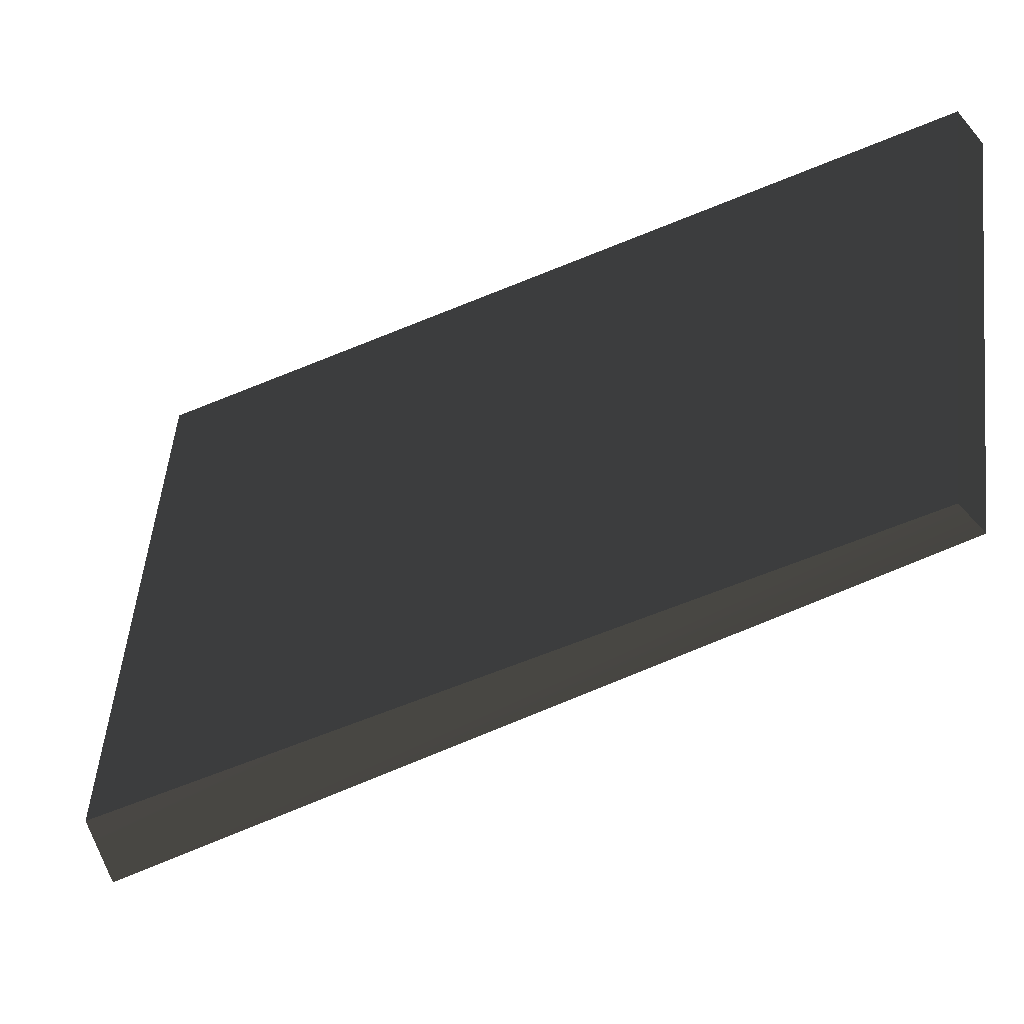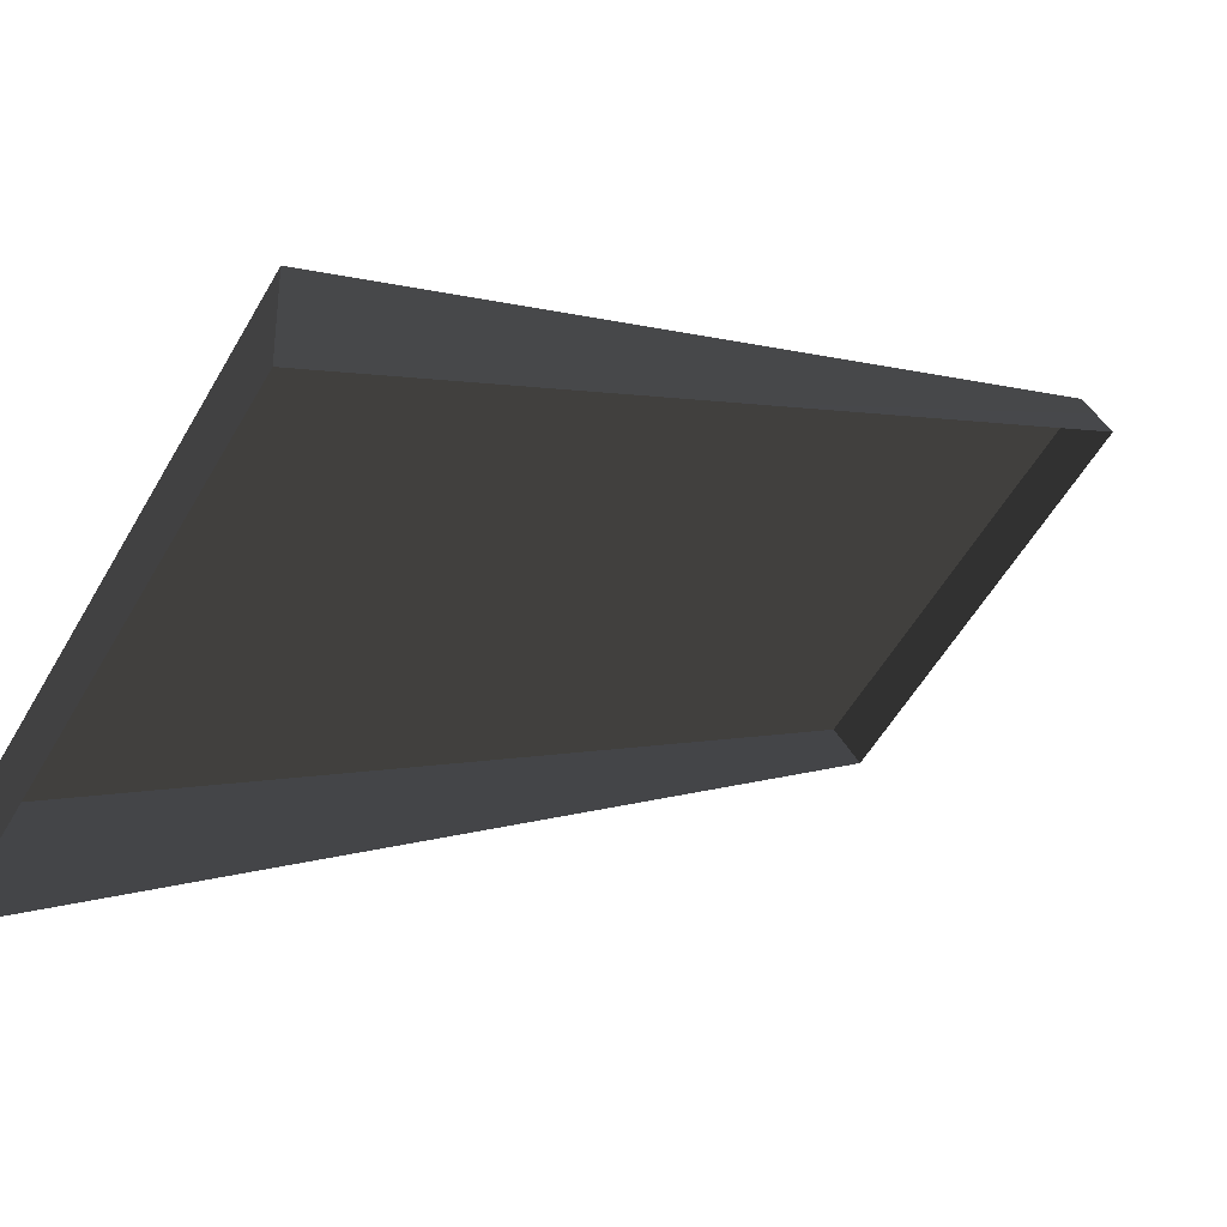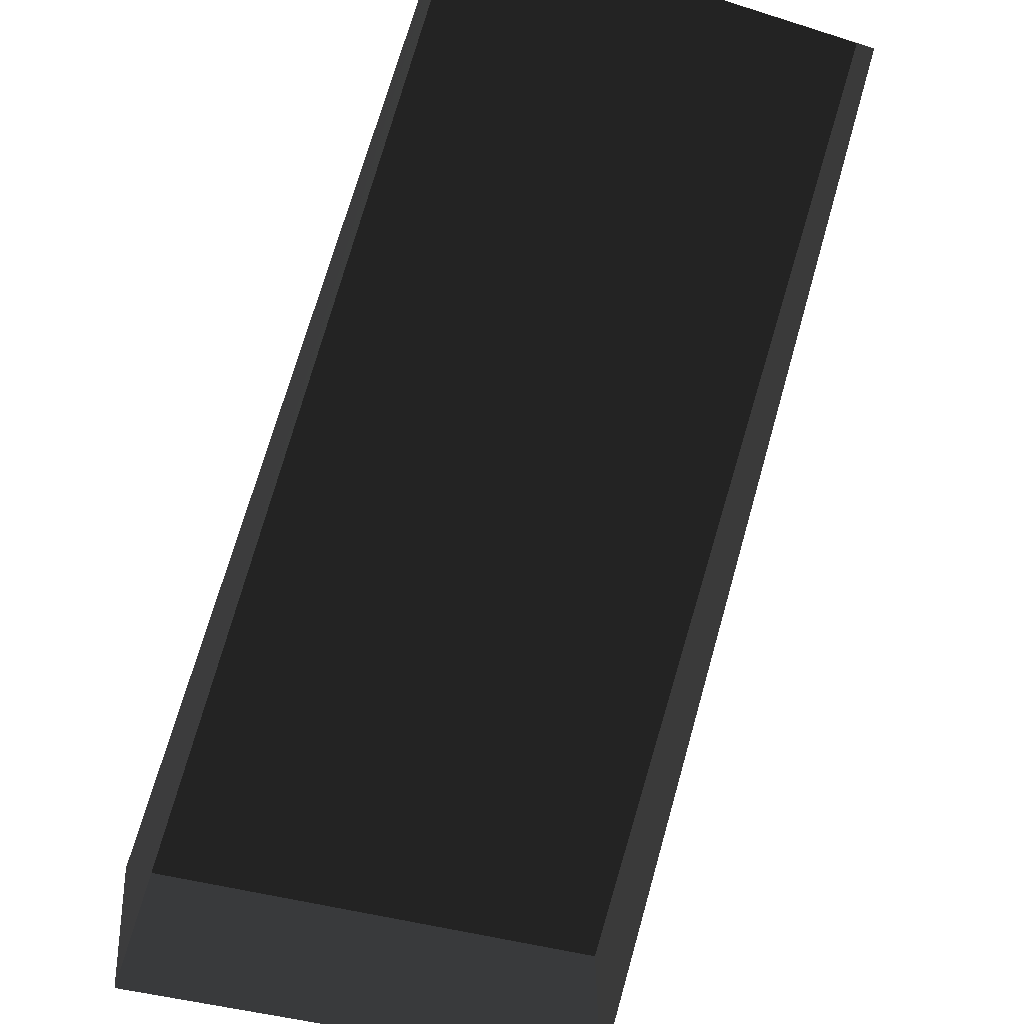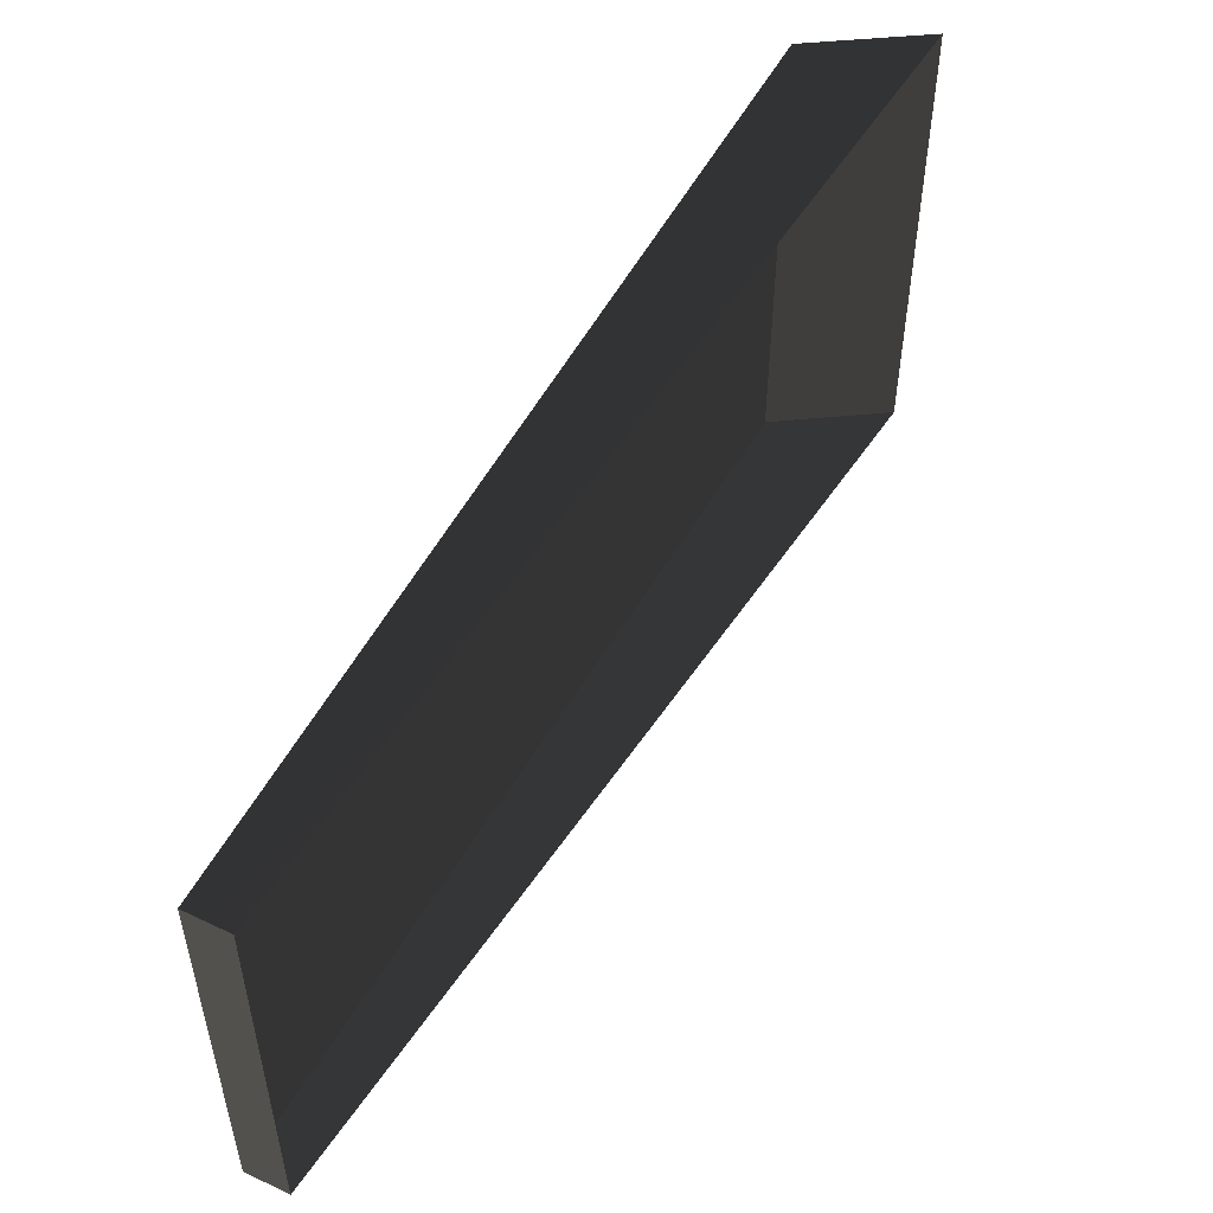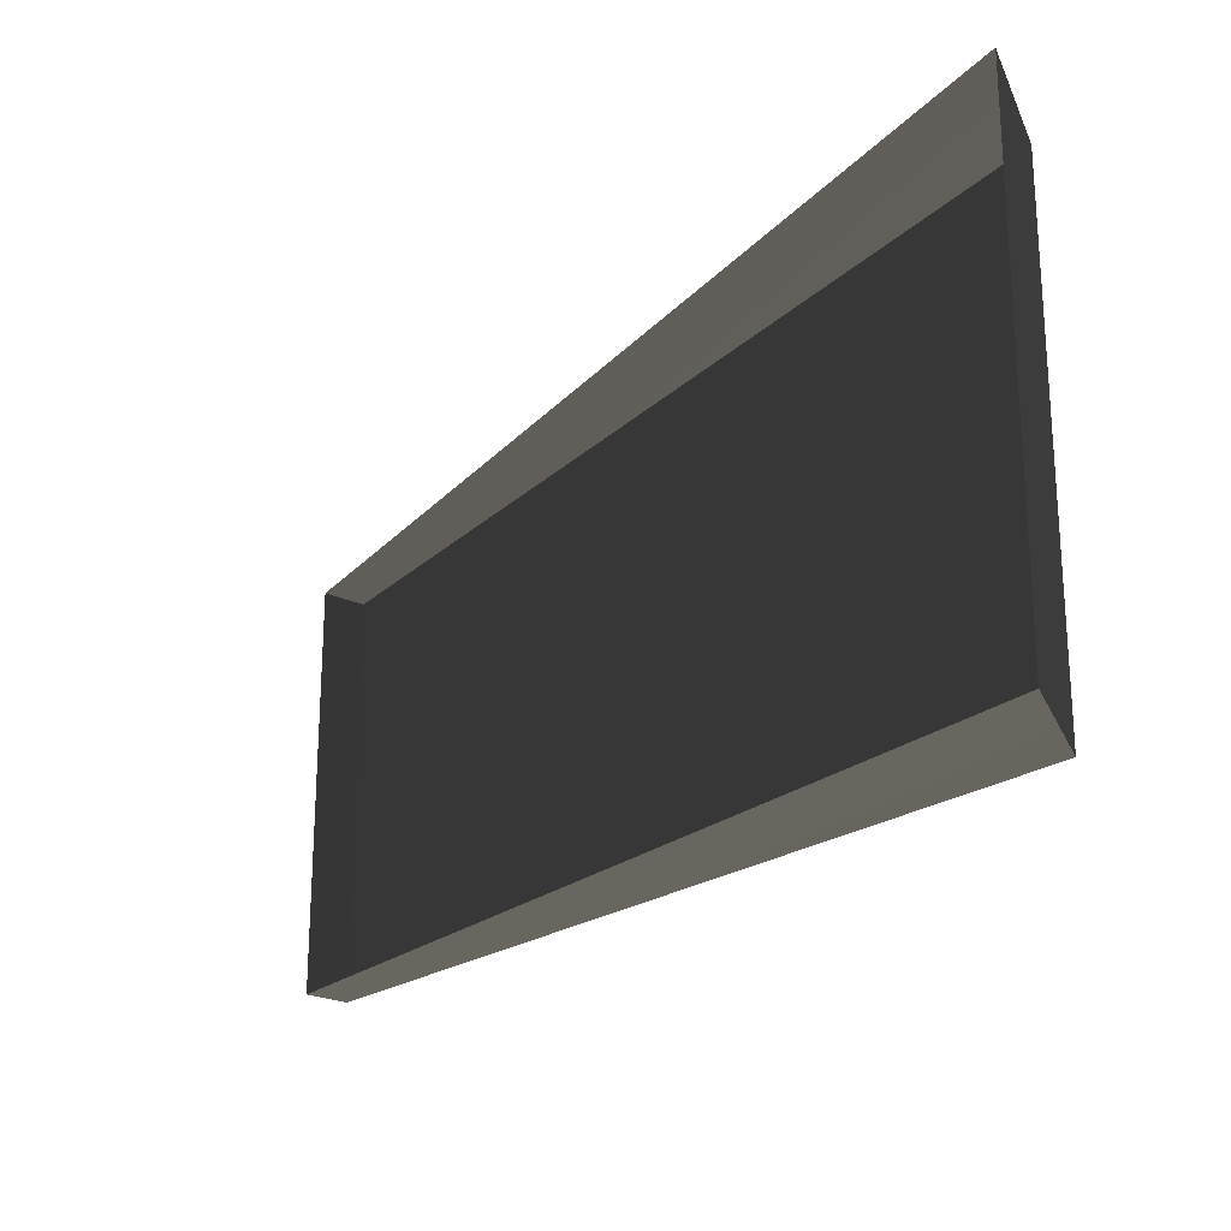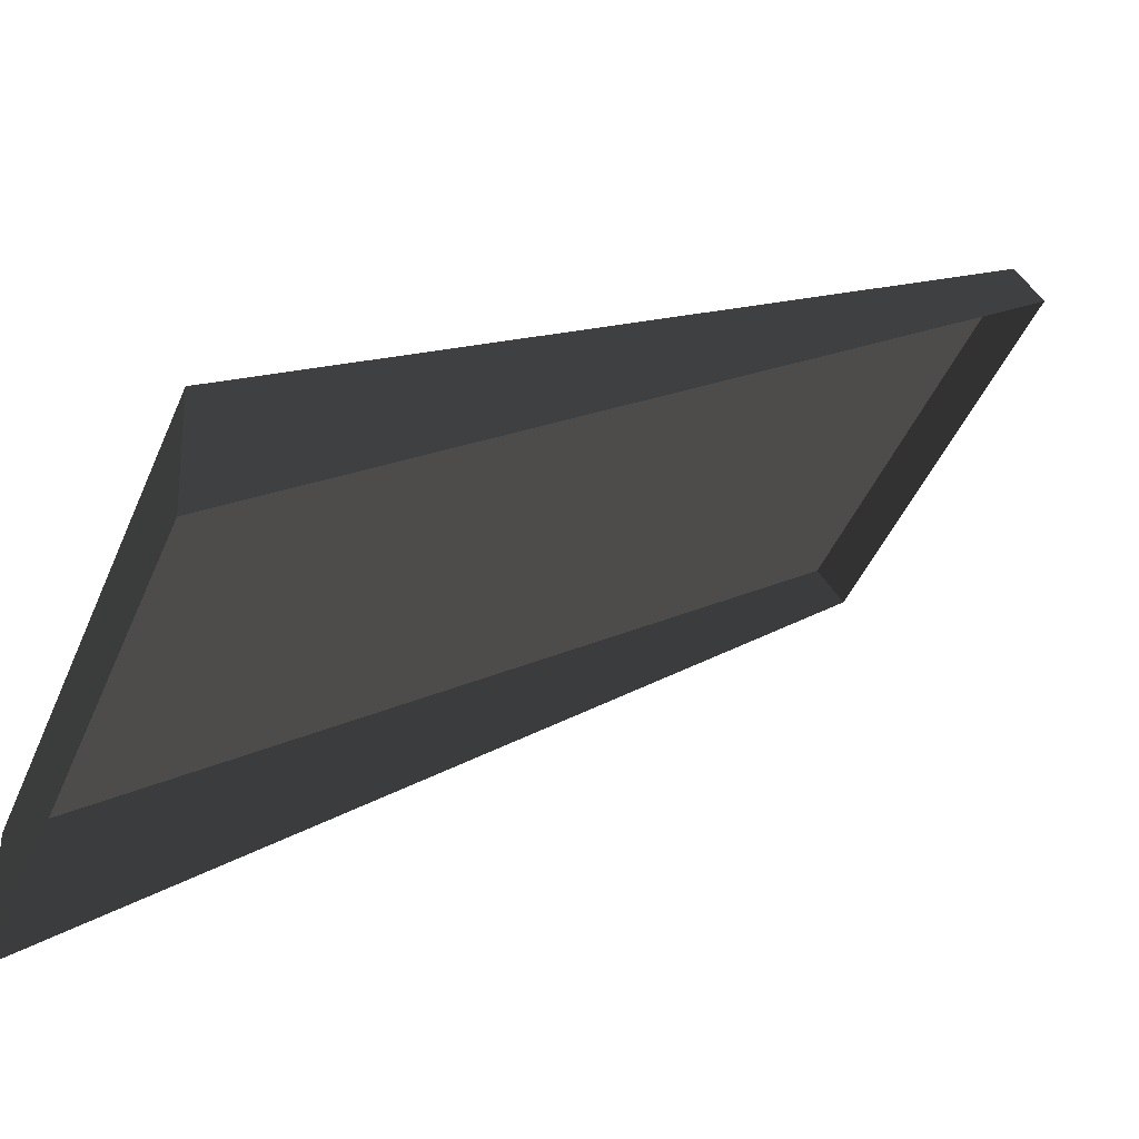
<metadata>
{"format":"obj","ext":"obj","renderer":"f3d","projection":"perspective","resolution":1024,"background":"white","views":[{"elev":55.1,"azim":-174.0,"up":"+Y"},{"elev":-57.6,"azim":150.0,"up":"+Y"},{"elev":-37.7,"azim":-111.8,"up":"+Y"},{"elev":52.8,"azim":-99.6,"up":"+Z"},{"elev":-23.7,"azim":15.3,"up":"+Z"},{"elev":-47.6,"azim":157.3,"up":"+Y"}]}
</metadata>
<code>
g Roof-brown-detail-04
v 0.1456 -0.002001 -0.01533
v 0.1456 -0.002001 0.1686
v -0.1335 0.2165 0
v -0.1335 0.2165 0.1533
v 0.1423 -0.05087 -0.01533
v 0.1456 -0.002001 -0.01533
v -0.1335 0.2165 0
v -0.1436 0.203 0
v 0.1423 -0.05087 0.1686
v -0.1436 0.203 0.1533
v -0.1335 0.2165 0.1533
v 0.1456 -0.002001 0.1686
v -0.1335 0.2165 0.1533
v -0.1436 0.203 0
v -0.1335 0.2165 0
v -0.1436 0.203 0.1533
v 0.1423 -0.05087 -0.01533
v 0.1456 -0.002001 0.1686
v 0.1456 -0.002001 -0.01533
v 0.1423 -0.05087 0.1686
f 2 1 3
f 4 2 3
f 6 5 7
f 8 7 5
f 10 9 11
f 12 11 9
f 14 13 15
f 13 14 16
f 18 17 19
f 17 18 20

</code>
